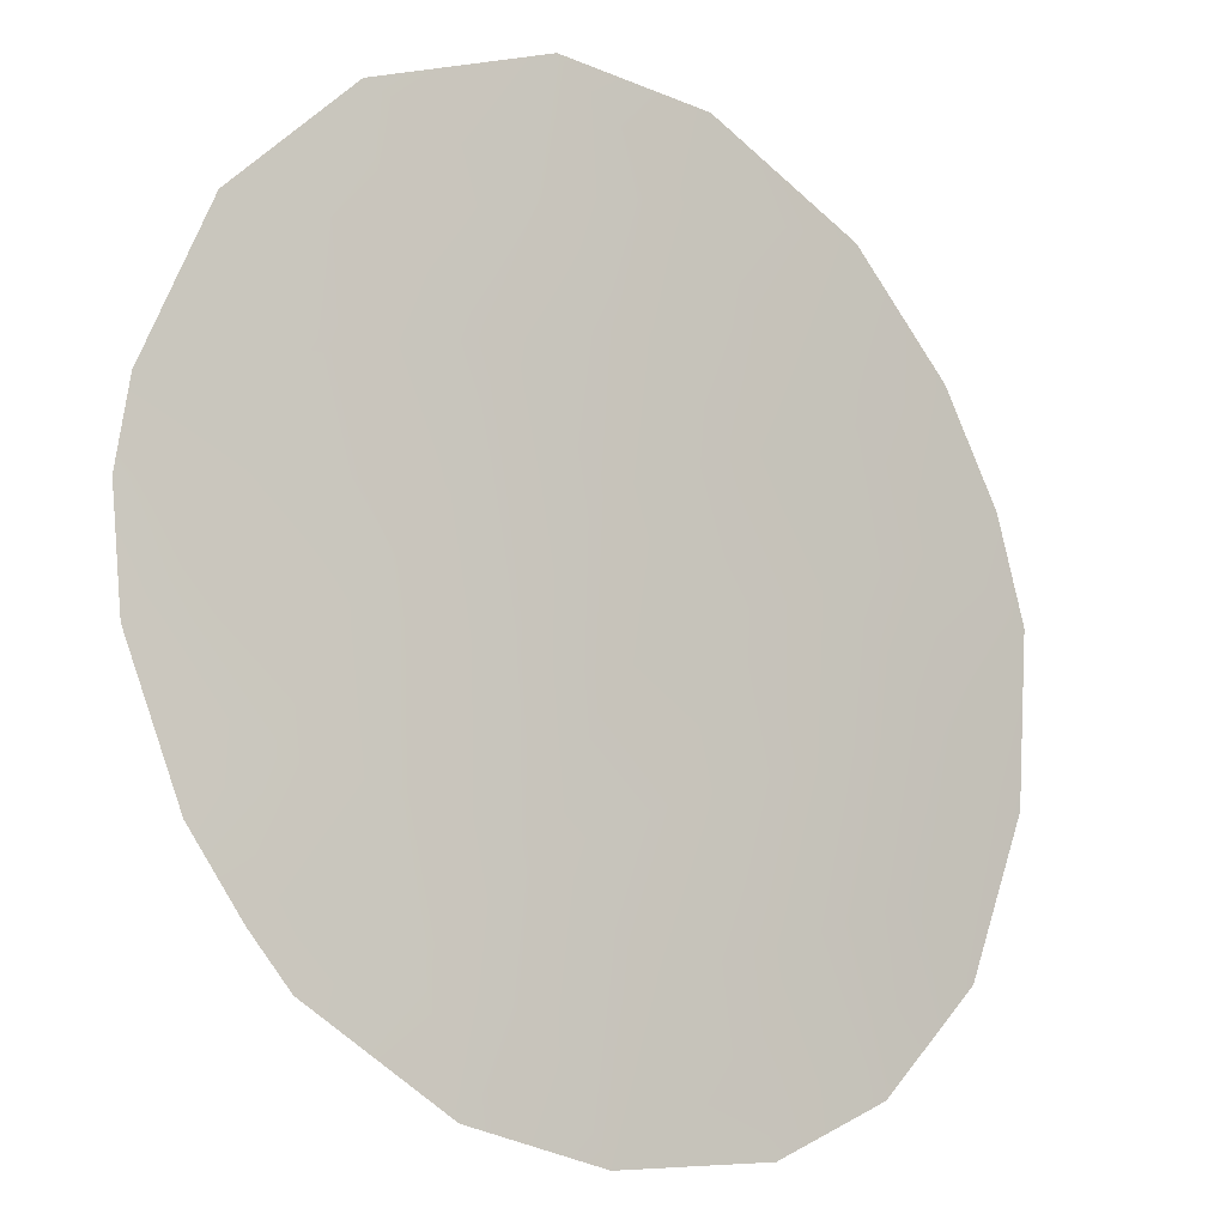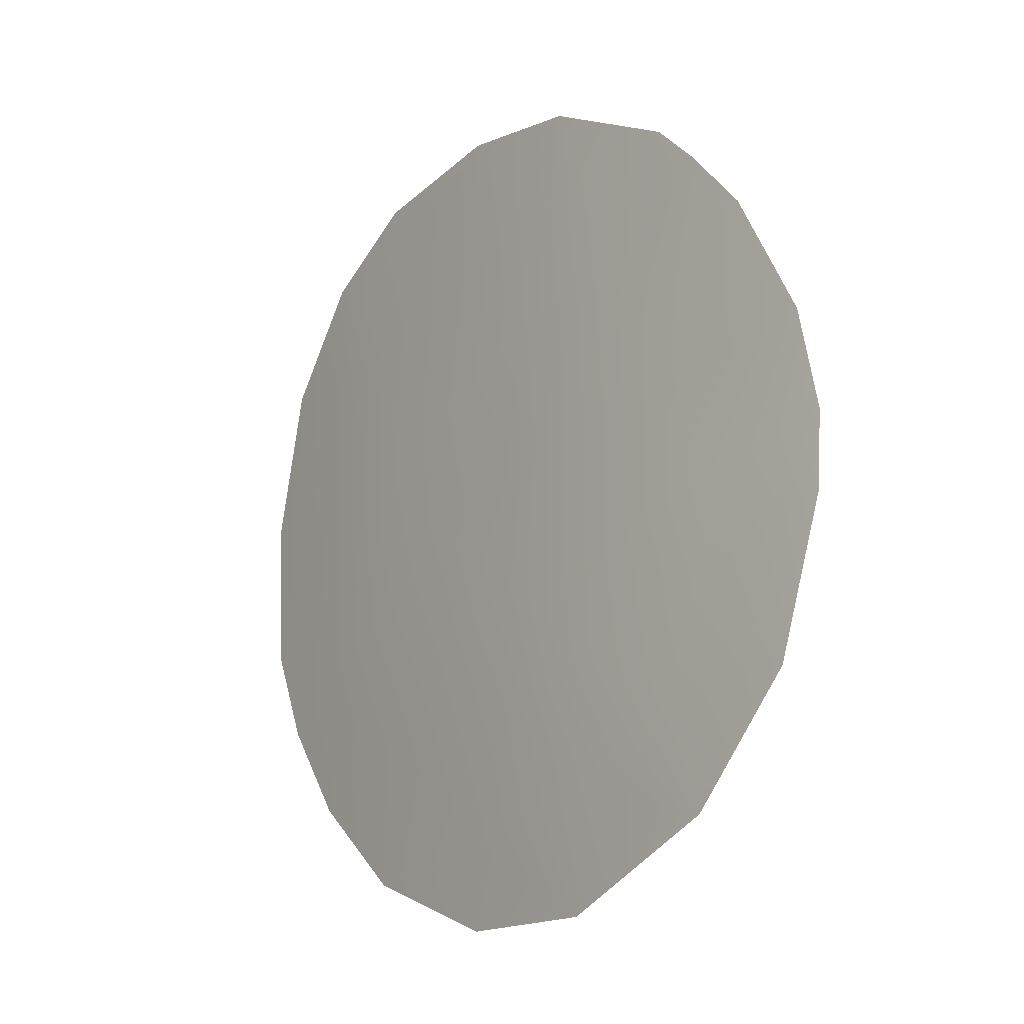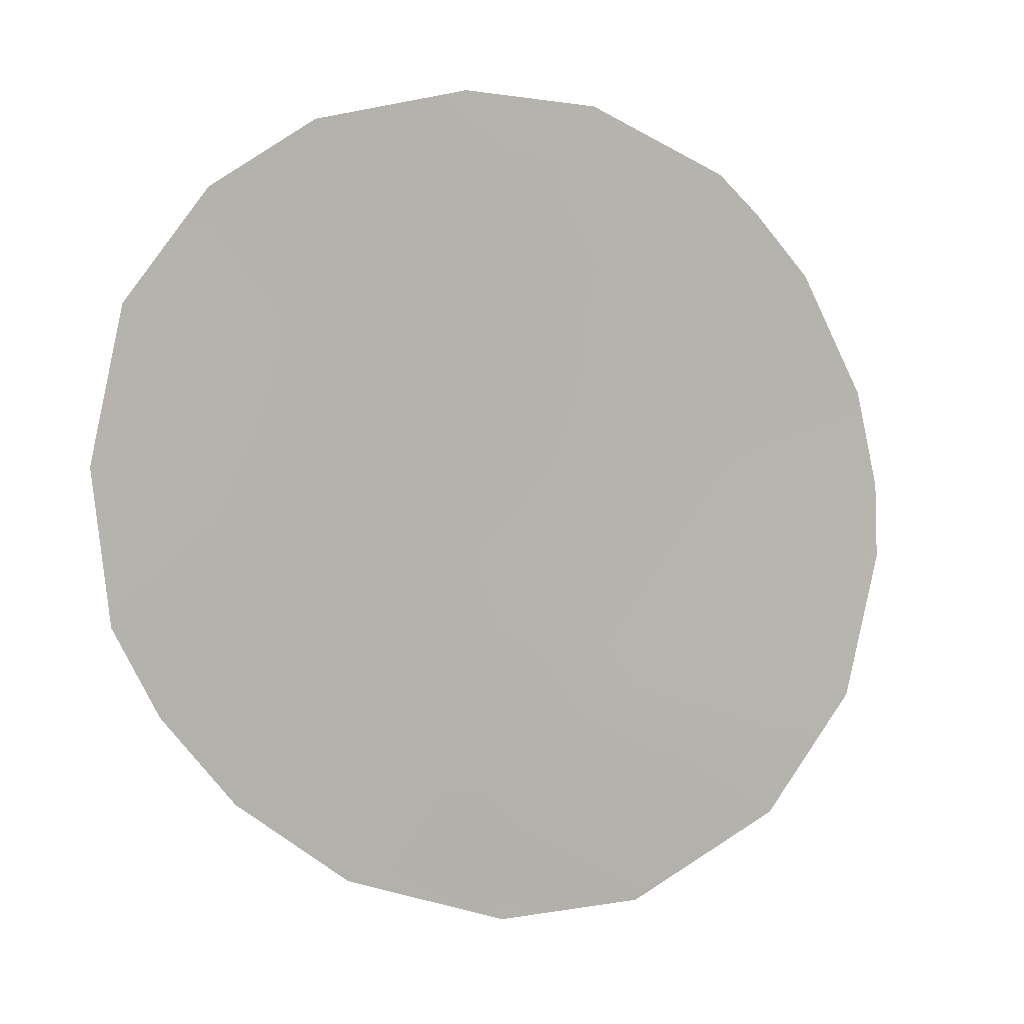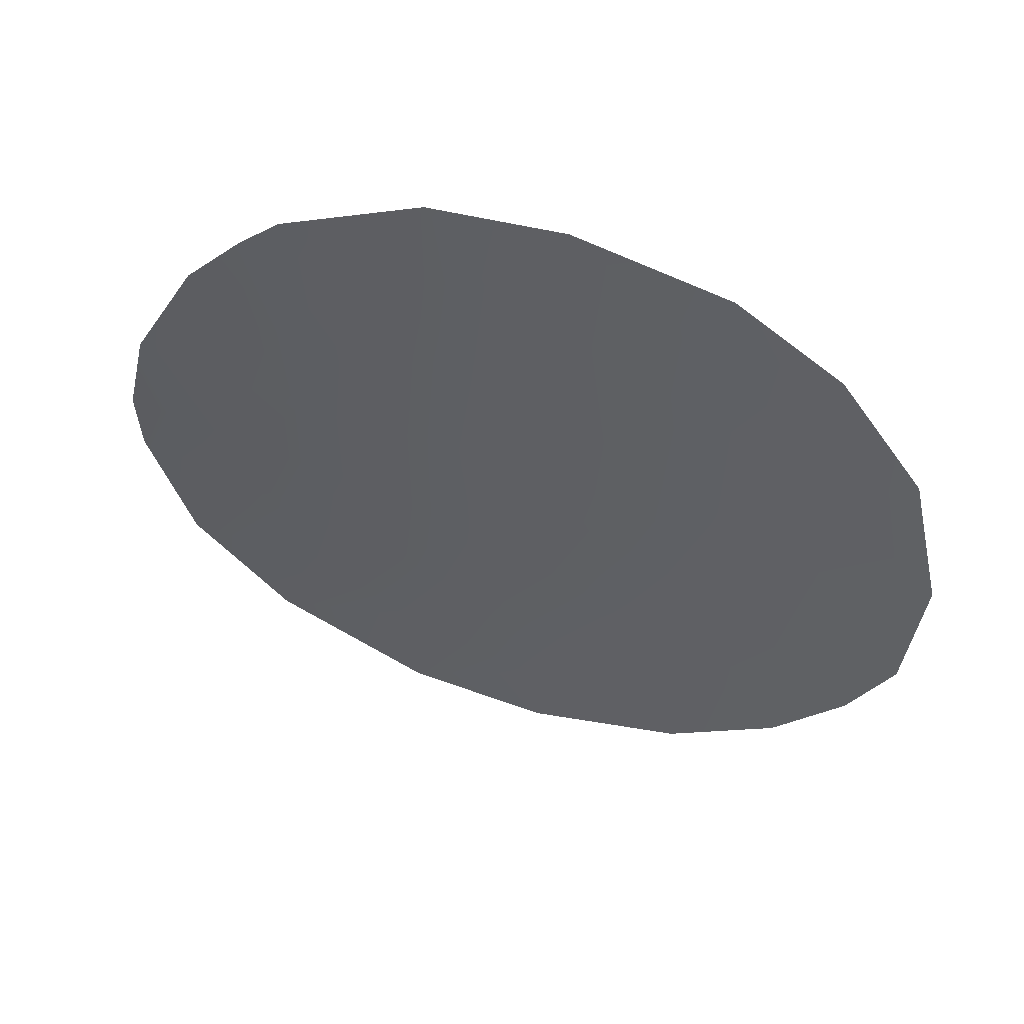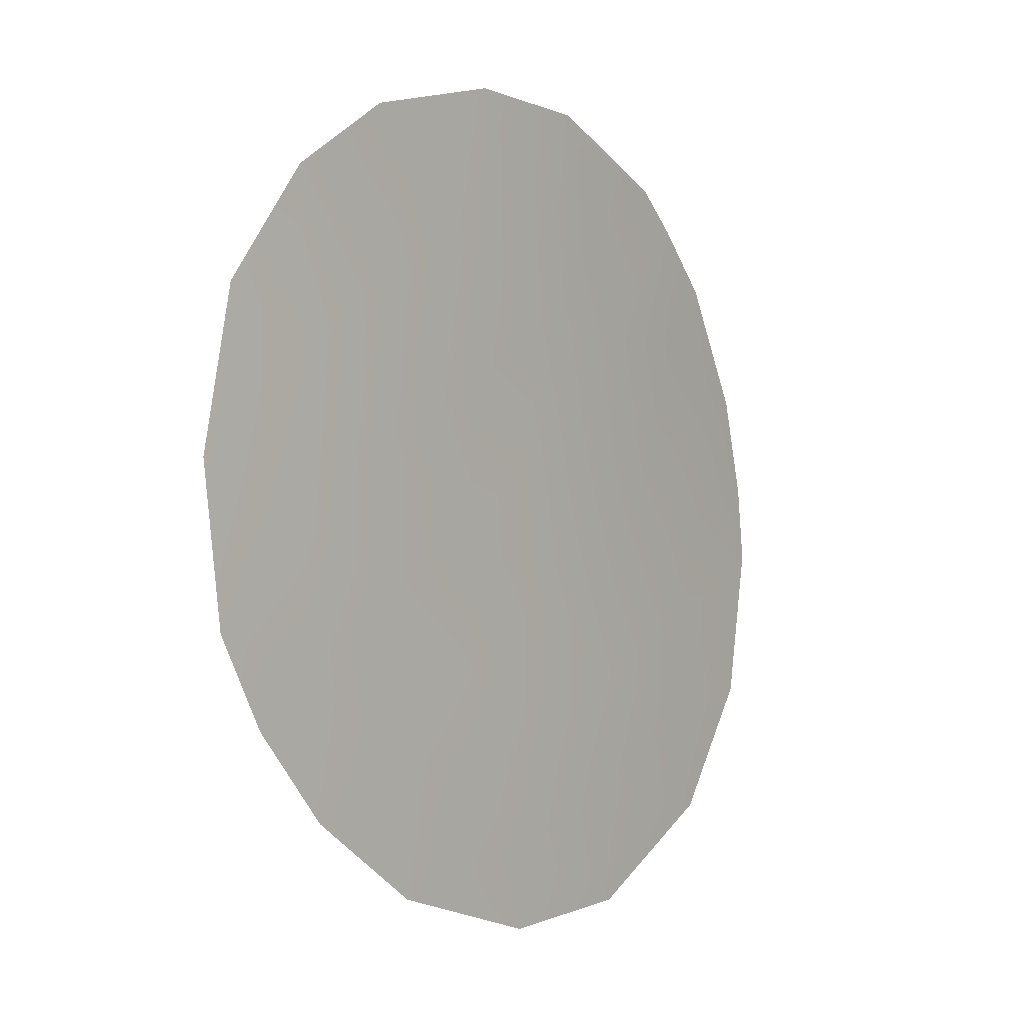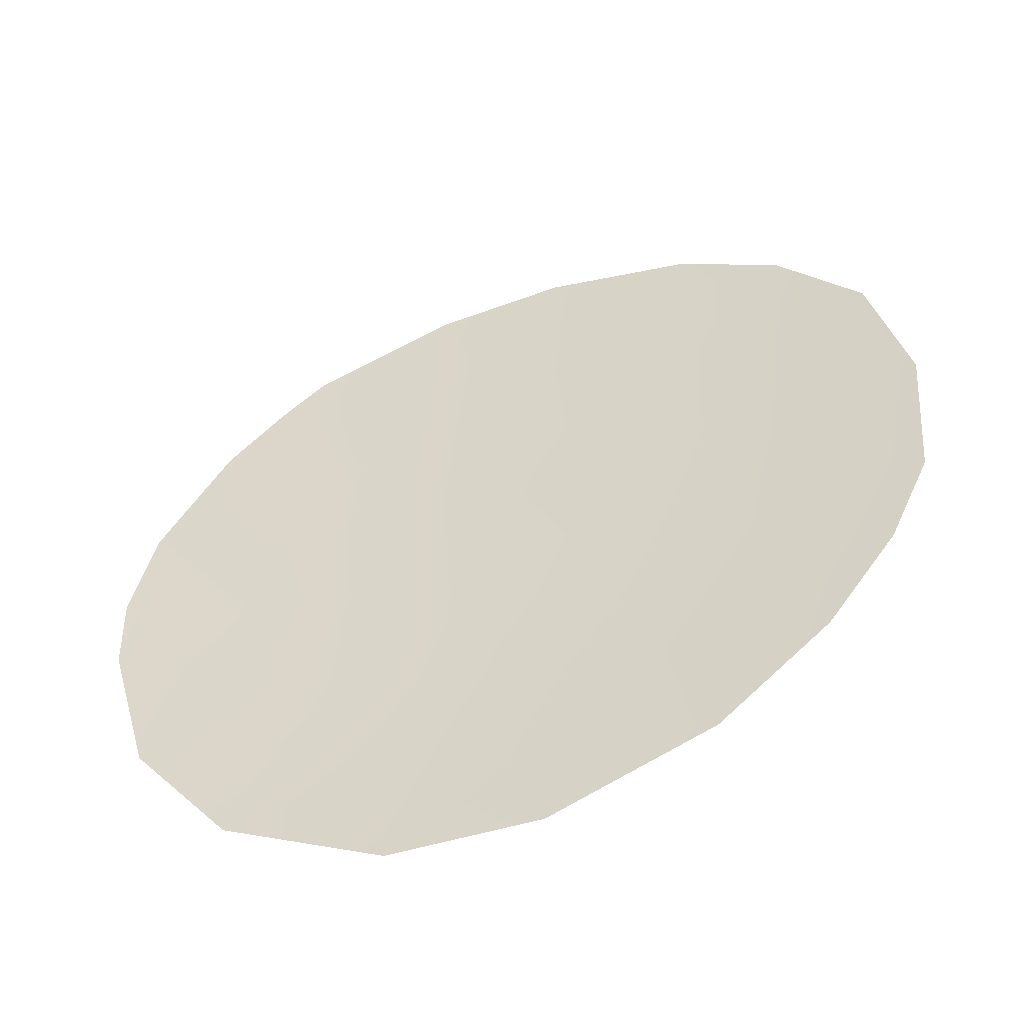
<metadata>
{"format":"obj","ext":"obj","renderer":"f3d","projection":"perspective","resolution":1024,"background":"white","views":[{"elev":74.9,"azim":-173.7,"up":"+Z"},{"elev":-15.7,"azim":16.6,"up":"+Y"},{"elev":9.7,"azim":-55.7,"up":"+Y"},{"elev":53.7,"azim":166.0,"up":"+Y"},{"elev":3.7,"azim":-85.6,"up":"+Y"},{"elev":-53.1,"azim":163.7,"up":"+Y"}]}
</metadata>
<code>
v -18.88 -25.28 66.4
v -14.15 -23.31 69.52
v -17.48 -24.71 67.42
v -17.14 -18.46 67.42
v -14.61 -24.83 69.31
v -17.24 -16.62 67.3
v -12.55 -19.85 70.24
v -21.29 -16.48 64.4
v -12.89 -24.69 70.33
v -19.92 -26.76 65.65
v -12.27 -21.35 70.46
v -12.31 -22.49 70.53
v -22.58 -22.67 63.54
v -22.08 -24.03 63.96
v -22.28 -18.08 63.65
v -14.69 -16.39 68.88
v -16.5 -15.37 67.74
v -19.97 -18.09 65.42
v -21.45 -21.16 64.41
v -13.88 -21.85 69.61
v -22.72 -20.36 63.37
v -17.29 -22.7 67.47
v -19.62 -16.47 65.63
v -20.03 -15.55 65.31
v -20.08 -20.25 65.43
v -14.13 -18.82 69.32
v -20.19 -24.5 65.43
v -18.17 -15.14 66.61
v -18.82 -23.6 66.42
v -18.66 -21.59 66.45
v -20.16 -22.42 65.4
v -18.59 -19.44 66.44
v -15.69 -22.24 68.49
v -16.42 -20.58 67.98
v -18.48 -17.33 66.46
v -14.69 -20.58 69.04
v -21.35 -18.87 64.41
v -14.16 -26.46 69.65
v -13.41 -17.97 69.7
v -15.51 -18.79 68.48
v -21.36 -23.33 64.51
v -21.24 -25.42 64.61
v -16.08 -25.83 68.42
v -17.84 -26.41 67.18
v -17.98 -27.63 67.1
v -16.16 -27.6 68.38
v -15.89 -17.04 68.18
v -14.15 -17 69.23
v -15.93 -24.03 68.43
v -17.55 -20.57 67.19
f 31 19 25
f 31 29 27
f 25 19 37
f 36 33 34
f 41 42 14
f 43 44 3
f 6 47 4
f 16 47 17
f 37 21 15
f 49 22 33
f 31 41 19
f 8 24 23
f 24 28 23
f 27 1 10
f 20 7 11
f 7 20 36
f 9 2 12
f 1 27 29
f 41 13 19
f 35 28 6
f 28 35 23
f 6 28 17
f 25 30 31
f 30 29 31
f 30 22 29
f 22 3 29
f 25 18 32
f 34 33 22
f 43 3 49
f 6 4 35
f 33 36 20
f 18 25 37
f 37 19 21
f 38 43 5
f 38 46 43
f 36 26 7
f 39 7 26
f 35 18 23
f 41 31 27
f 34 22 50
f 4 40 34
f 26 36 40
f 12 20 11
f 41 27 42
f 1 29 3
f 41 14 13
f 30 25 32
f 2 5 49
f 8 37 15
f 18 37 8
f 18 35 32
f 32 35 4
f 3 44 1
f 4 34 50
f 44 43 46
f 46 45 44
f 5 2 9
f 38 5 9
f 47 6 17
f 16 48 47
f 26 48 39
f 26 40 48
f 40 4 47
f 2 20 12
f 48 40 47
f 18 8 23
f 27 10 42
f 44 45 10
f 21 19 13
f 43 49 5
f 3 22 49
f 2 49 33
f 44 10 1
f 36 34 40
f 20 2 33
f 50 22 30
f 4 50 32
f 32 50 30

</code>
